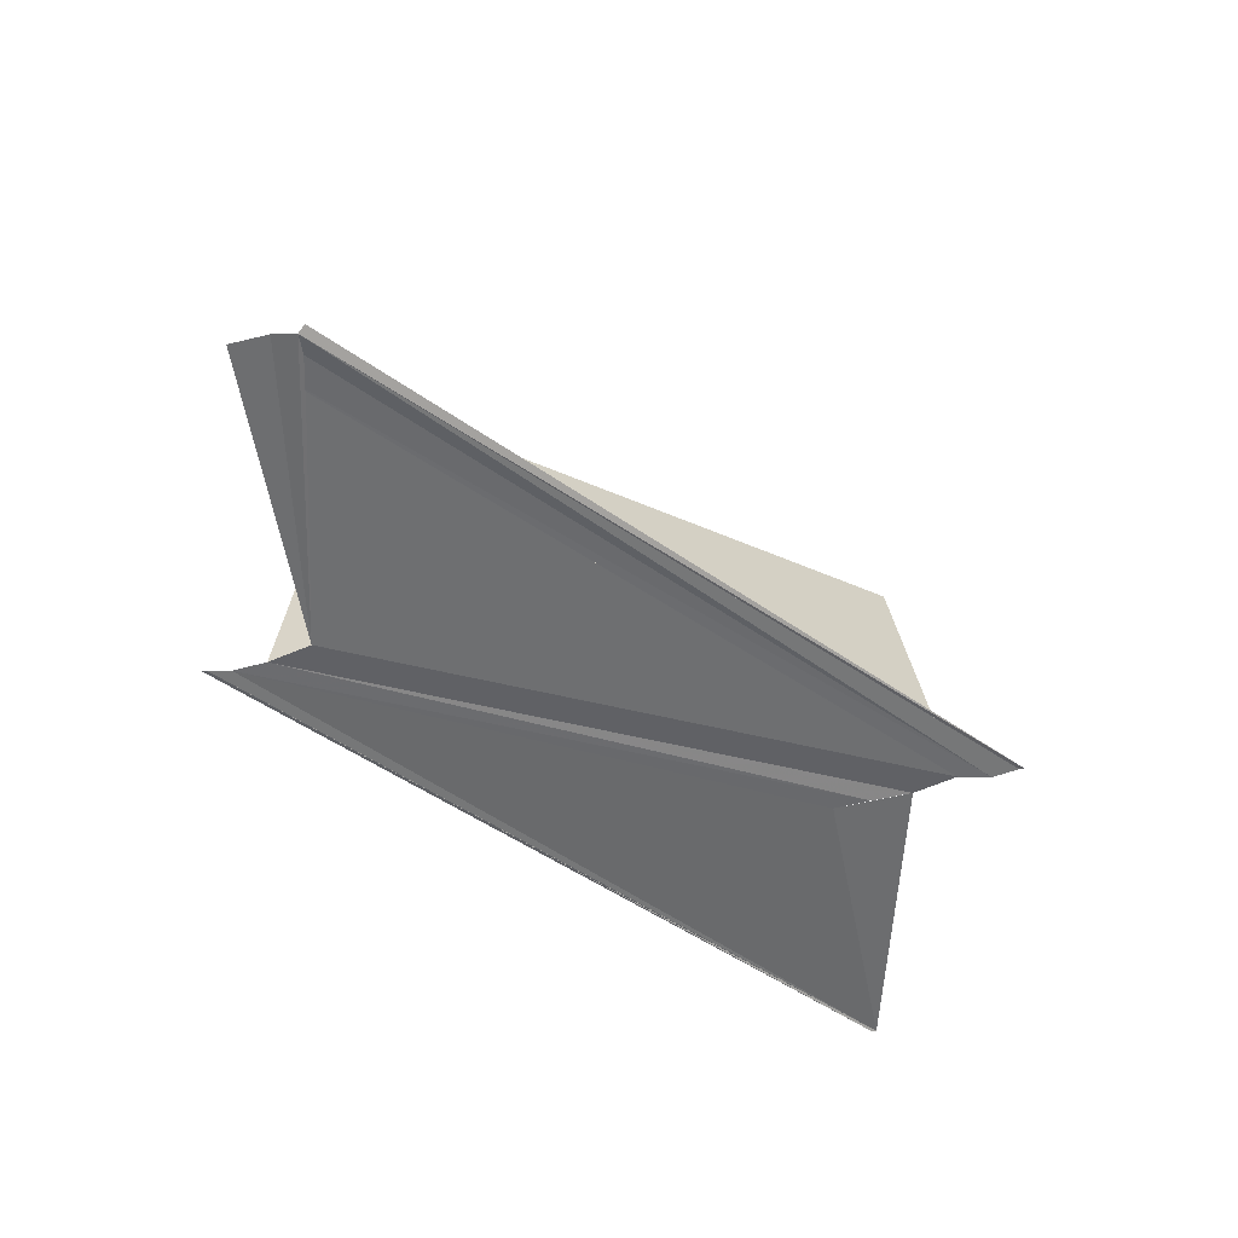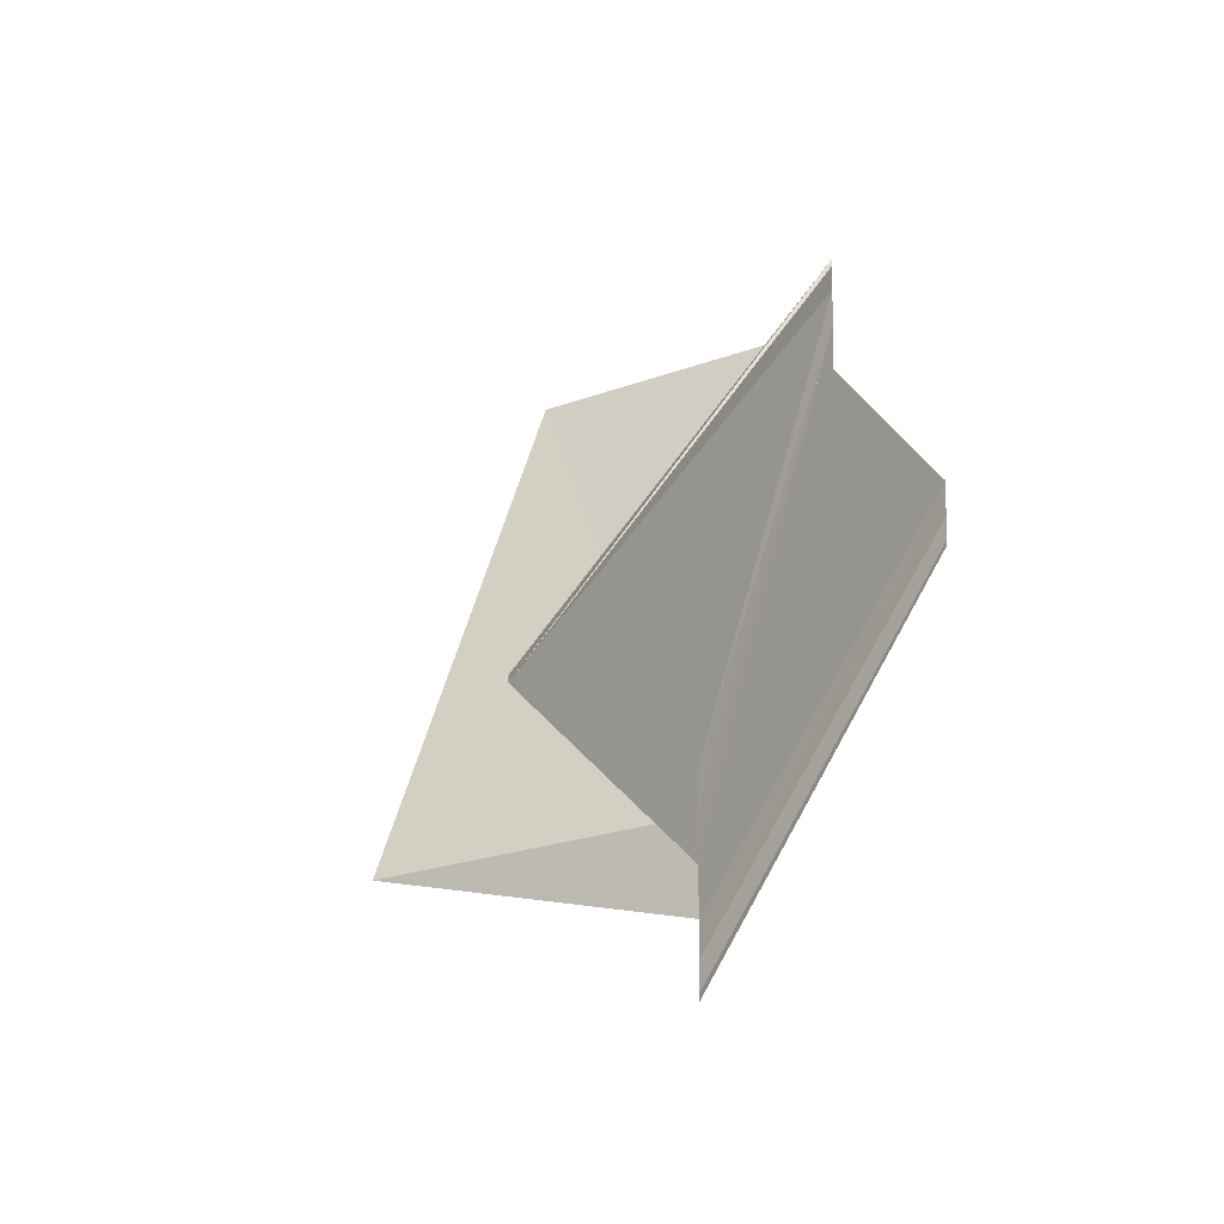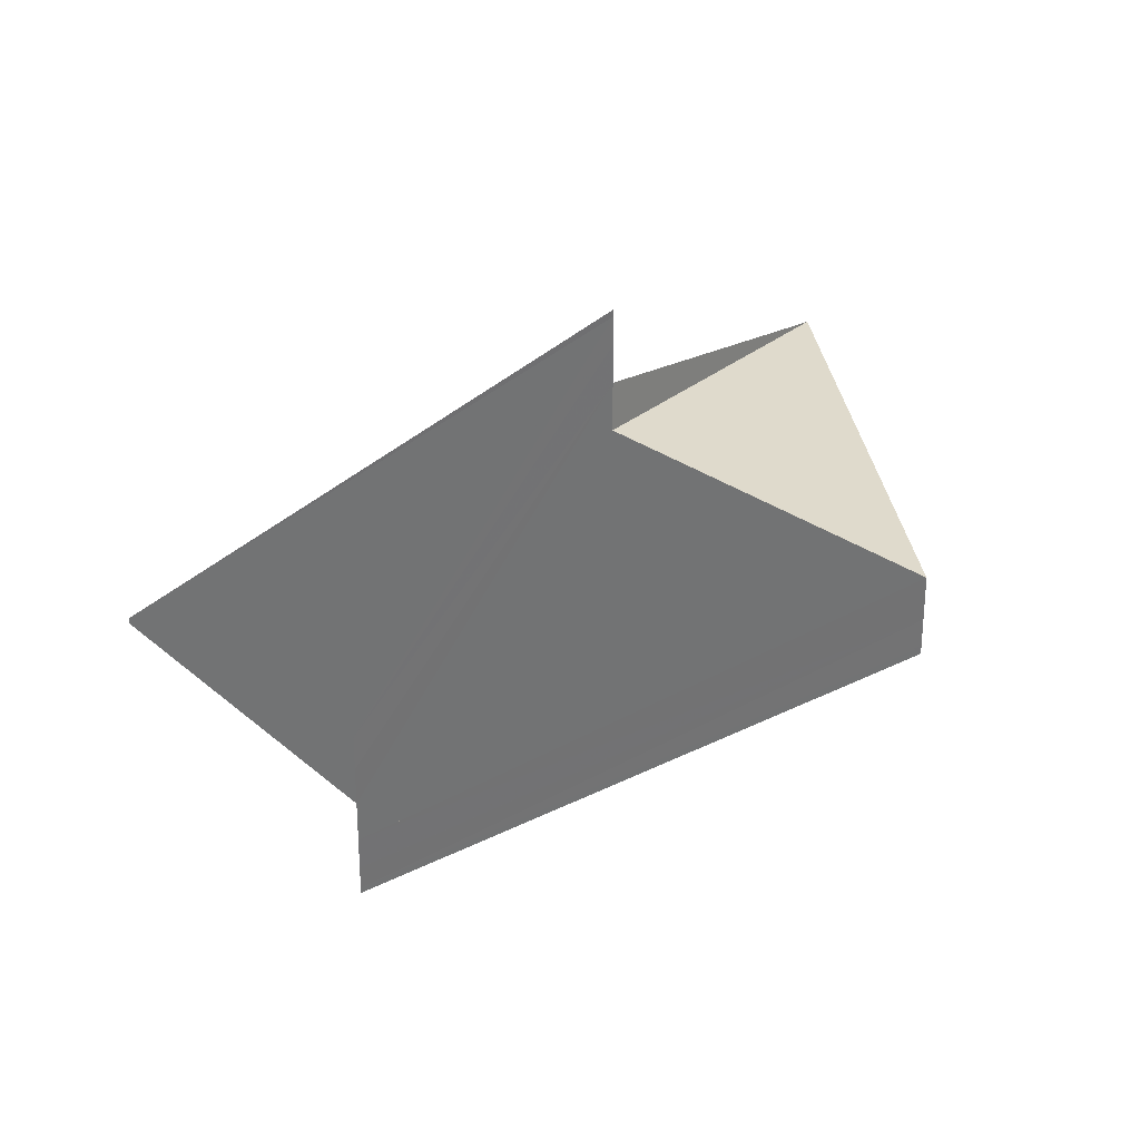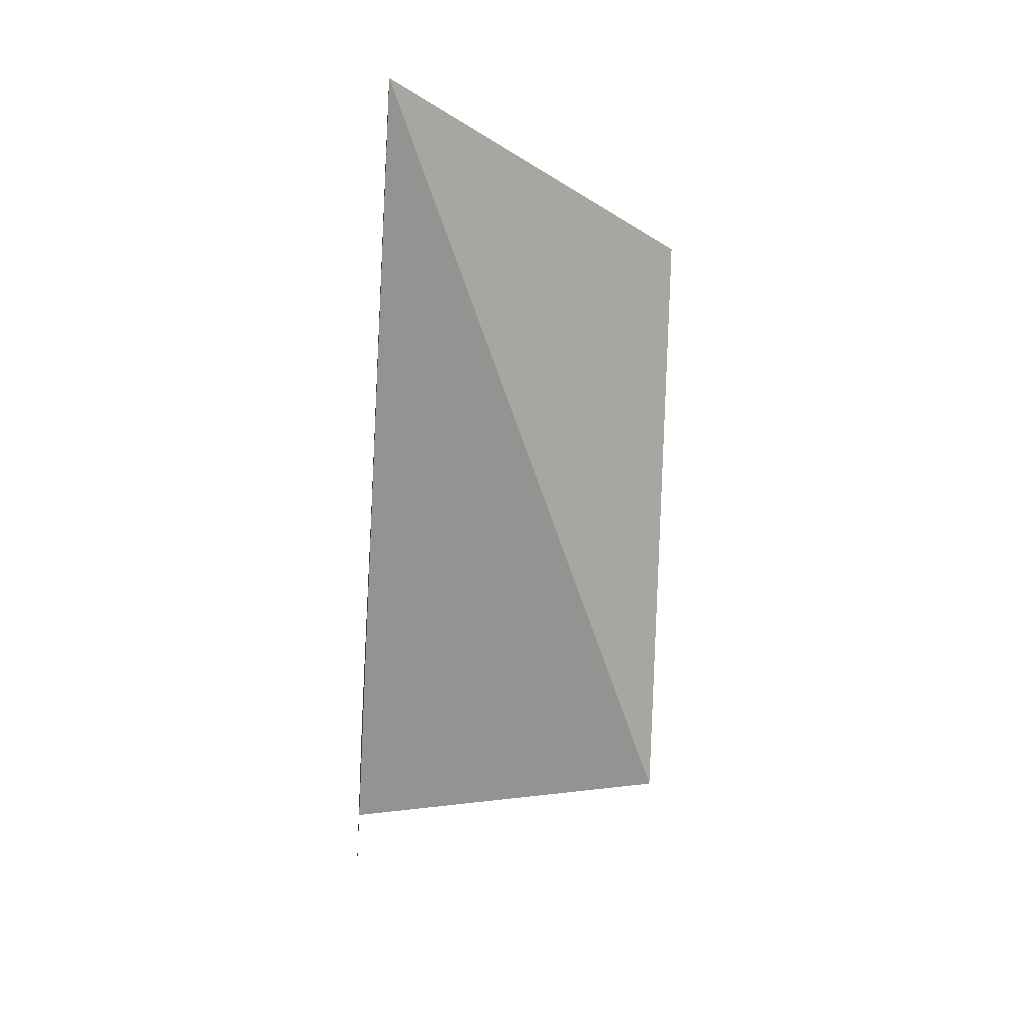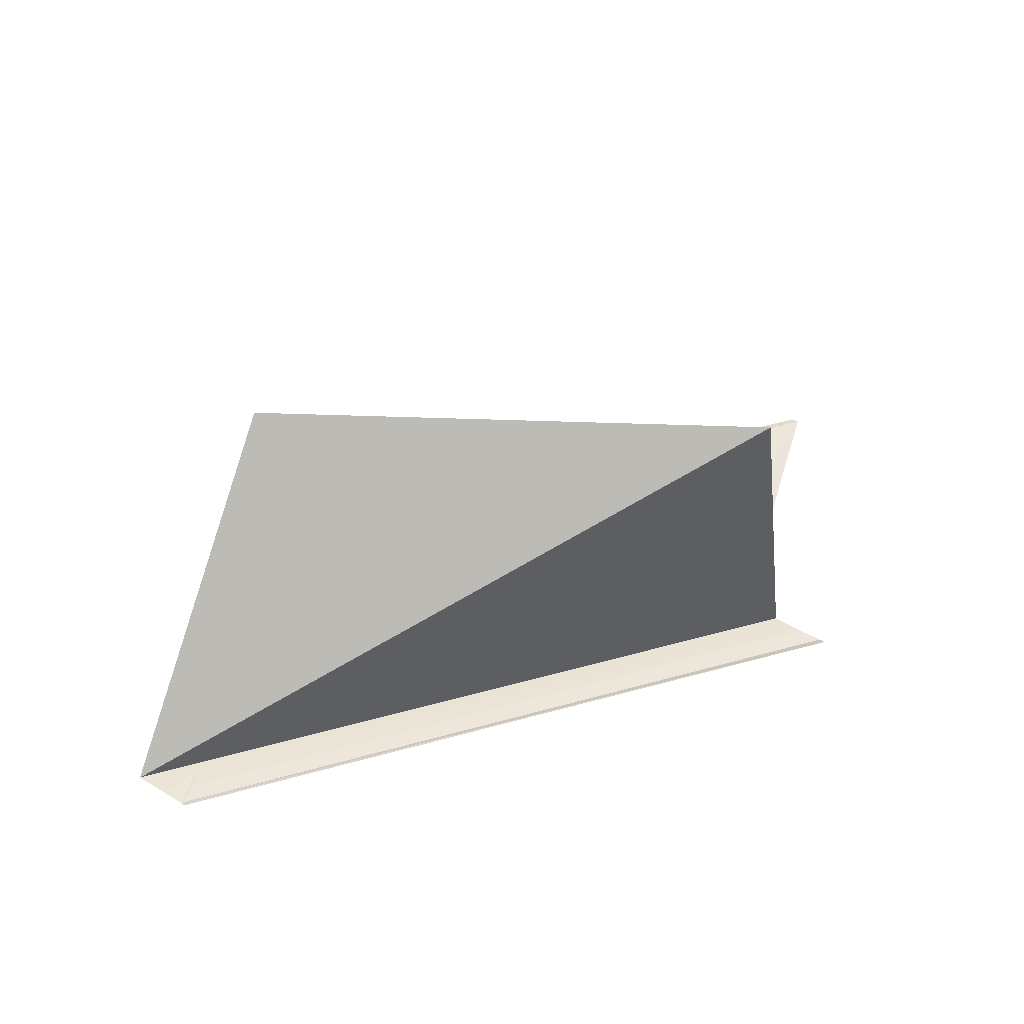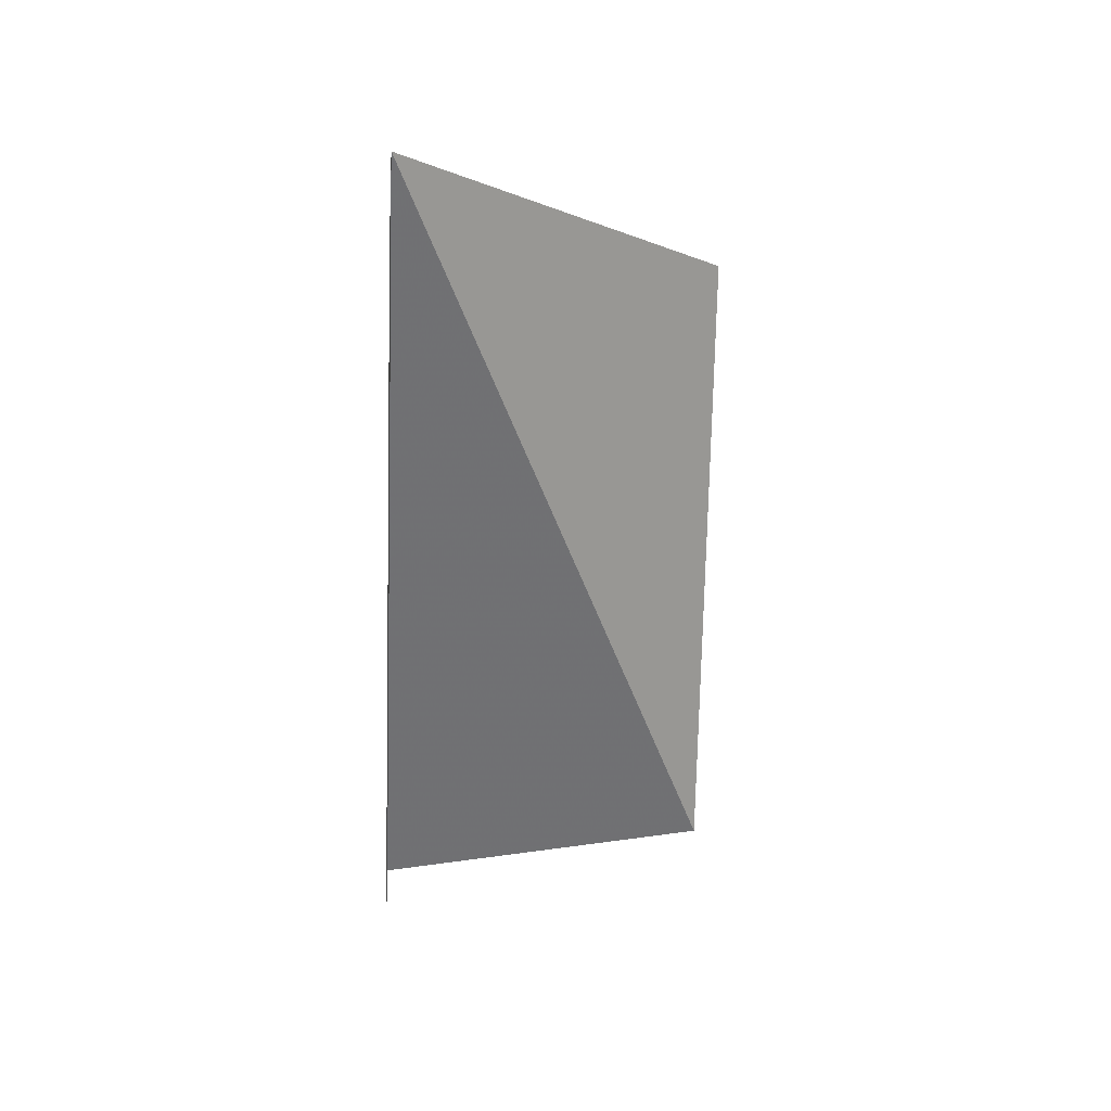
<metadata>
{"format":"obj","ext":"obj","renderer":"f3d","projection":"perspective","resolution":1024,"background":"white","views":[{"elev":-53.5,"azim":105.8,"up":"+Y"},{"elev":-10.9,"azim":-63.1,"up":"+Z"},{"elev":27.6,"azim":37.0,"up":"+Z"},{"elev":-28.0,"azim":85.6,"up":"+Z"},{"elev":48.2,"azim":124.1,"up":"+Y"},{"elev":-16.7,"azim":87.1,"up":"+Z"}]}
</metadata>
<code>
o 20140
v 2224 1863 13.42
v 2224 1863 13.42
v 2224 1863 13.4
v 2224 1863 13.42
v 2224 1863 13.4
v 2224 1863 13.4
v 2224 1863 13.42
v 2224 1863 13.41
v 2224 1863 13.41
v 2224 1863 13.4
v 2224 1863 13.4
v 2224 1863 13.41
v 2224 1863 13.4
v 2224 1863 13.4
v 2224 1863 13.4
v 2224 1863 13.42
v 2224 1863 13.41
v 2224 1863 13.4
v 2224 1863 13.42
v 2224 1863 13.4
v 2224 1863 13.4
v 2224 1863 13.4
v 2224 1863 13.42
v 2224 1863 13.42
v 2224 1863 13.42
v 2224 1863 13.42
v 2224 1863 13.42
v 2224 1863 13.41
v 2224 1863 13.42
v 2224 1863 13.4
v 2224 1863 13.42
v 2224 1863 13.42
v 2224 1863 13.42
v 2224 1863 13.42
v 2224 1863 13.4
v 2224 1863 13.4
v 2224 1863 13.41
v 2224 1863 13.41
v 2224 1863 13.41
v 2224 1863 13.4
v 2224 1863 13.42
v 2224 1863 13.41
v 2224 1863 13.42
v 2224 1863 13.42
v 2224 1863 13.42
v 2224 1863 13.42
v 2224 1863 13.42
v 2224 1863 13.41
v 2224 1863 13.42
v 2224 1863 13.42
v 2224 1863 13.4
v 2224 1863 13.42
v 2224 1863 13.42
v 2224 1863 13.41
v 2224 1863 13.42
v 2224 1863 13.42
v 2224 1863 13.42
v 2224 1863 13.41
v 2224 1863 13.42
v 2224 1863 13.41
v 2224 1863 13.4
v 2224 1863 13.4
v 2224 1863 13.41
v 2224 1863 13.4
v 2224 1863 13.41
v 2224 1863 13.41
v 2224 1863 13.4
v 2224 1863 13.4
f 1 2 3
f 3 4 5
f 6 4 5
f 7 2 6
f 7 8 6
f 6 9 10
f 11 9 10
f 12 8 11
f 13 14 5
f 15 16 14
f 13 17 18
f 13 19 20
f 21 19 20
f 22 23 13
f 24 25 21
f 24 26 21
f 27 25 28
f 29 26 30
f 31 29 22
f 31 32 22
f 29 32 33
f 22 34 35
f 36 34 35
f 37 32 36
f 37 38 36
f 36 39 40
f 41 38 42
f 41 32 42
f 41 43 44
f 41 45 46
f 41 2 47
f 41 8 47
f 41 8 48
f 49 50 51
f 49 52 51
f 51 53 18
f 54 53 18
f 55 50 54
f 55 56 54
f 54 57 58
f 21 59 60
f 28 59 60
f 61 62 60
f 61 63 28
f 64 65 66
f 64 67 68

</code>
